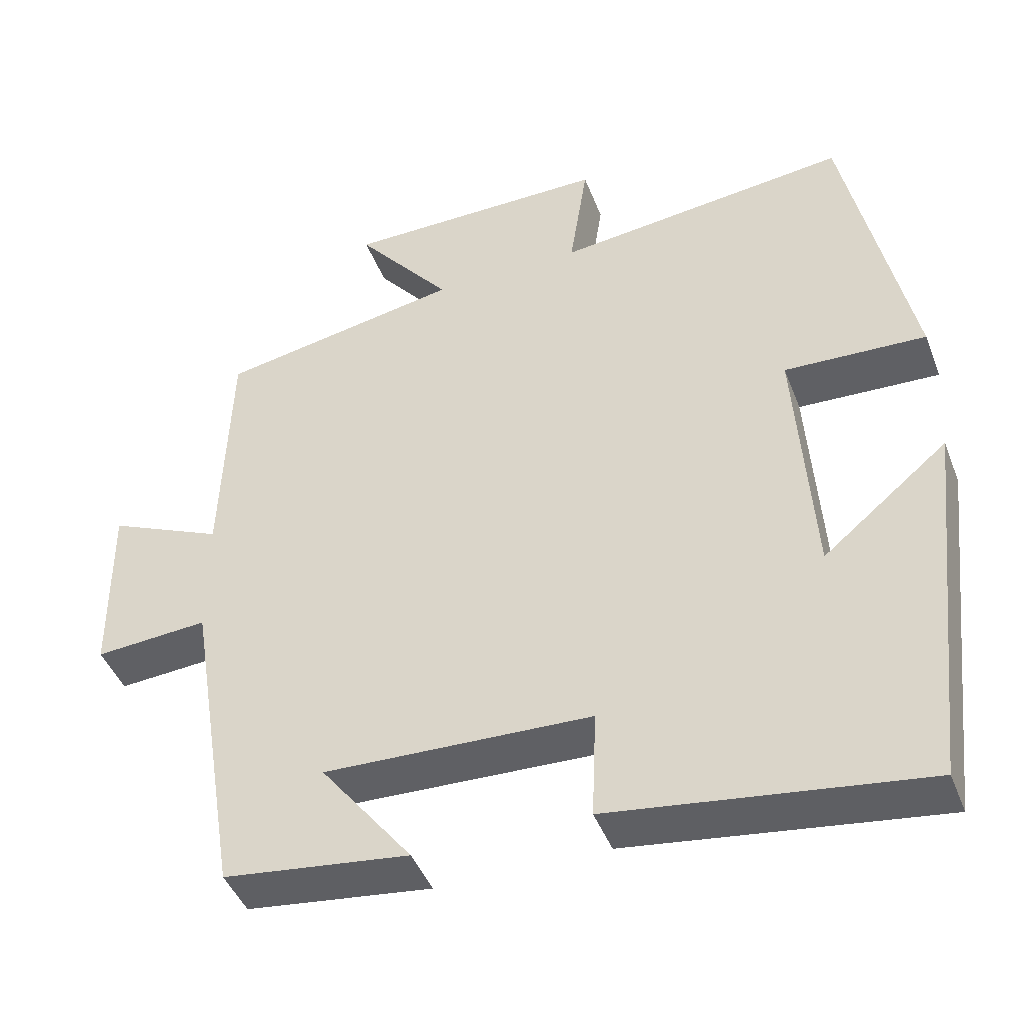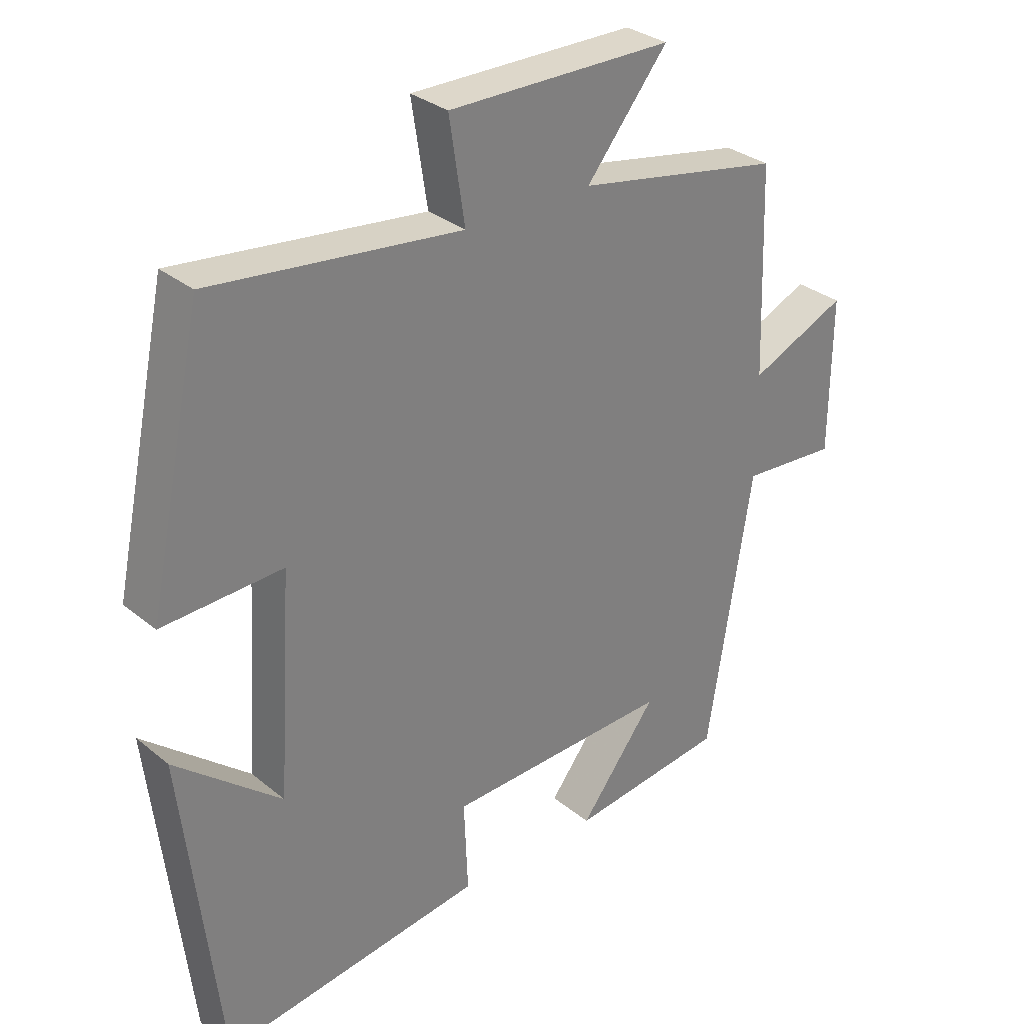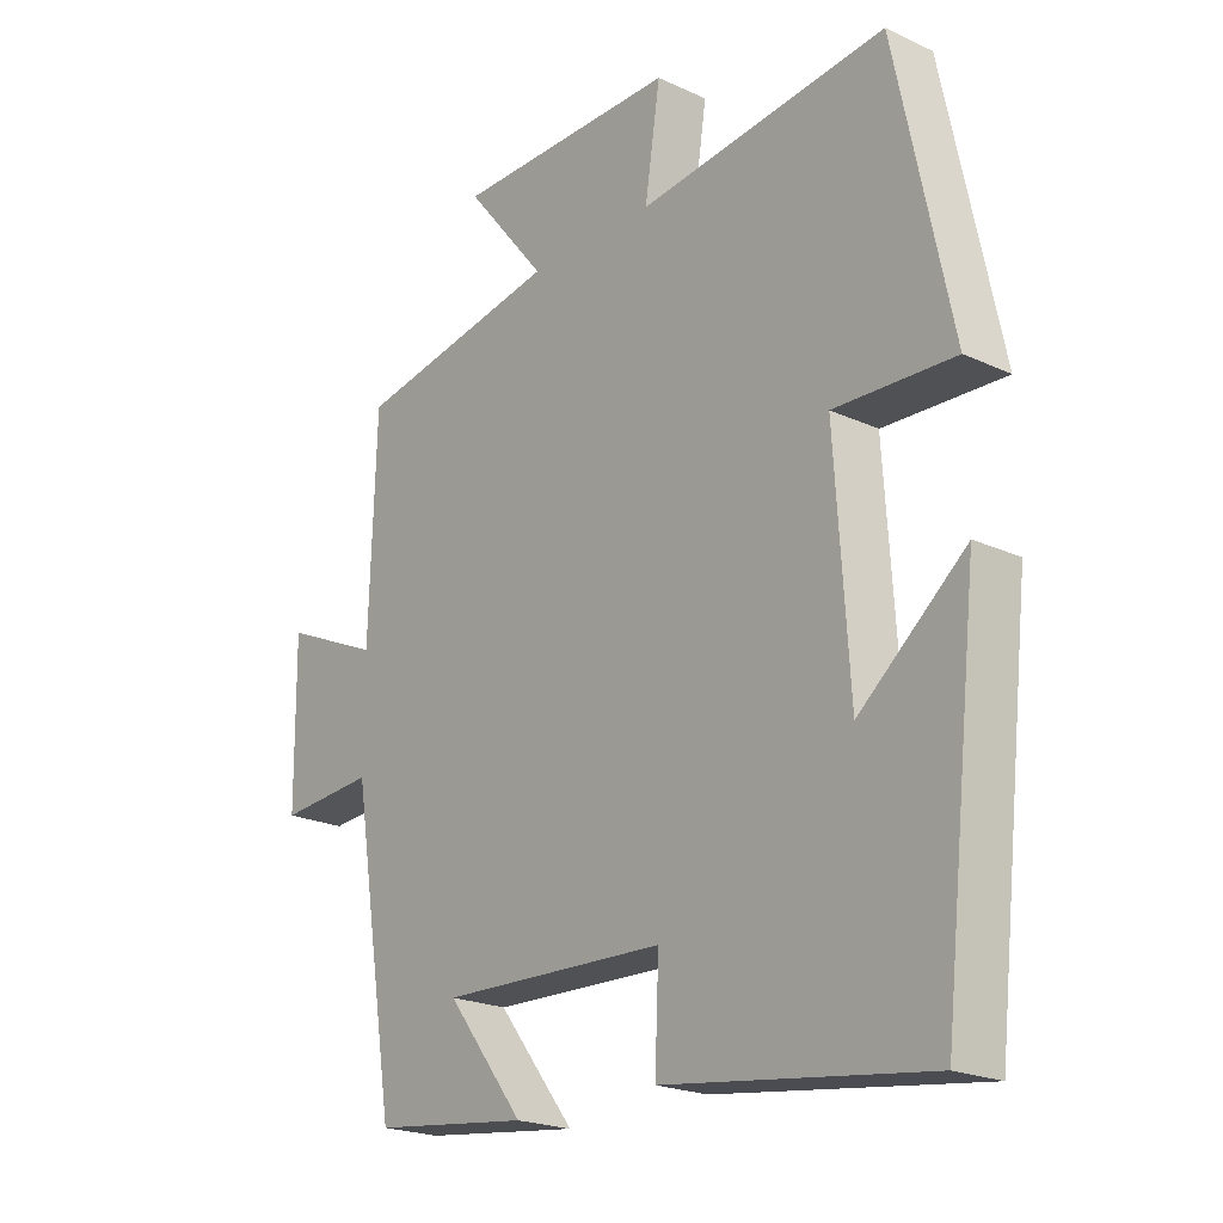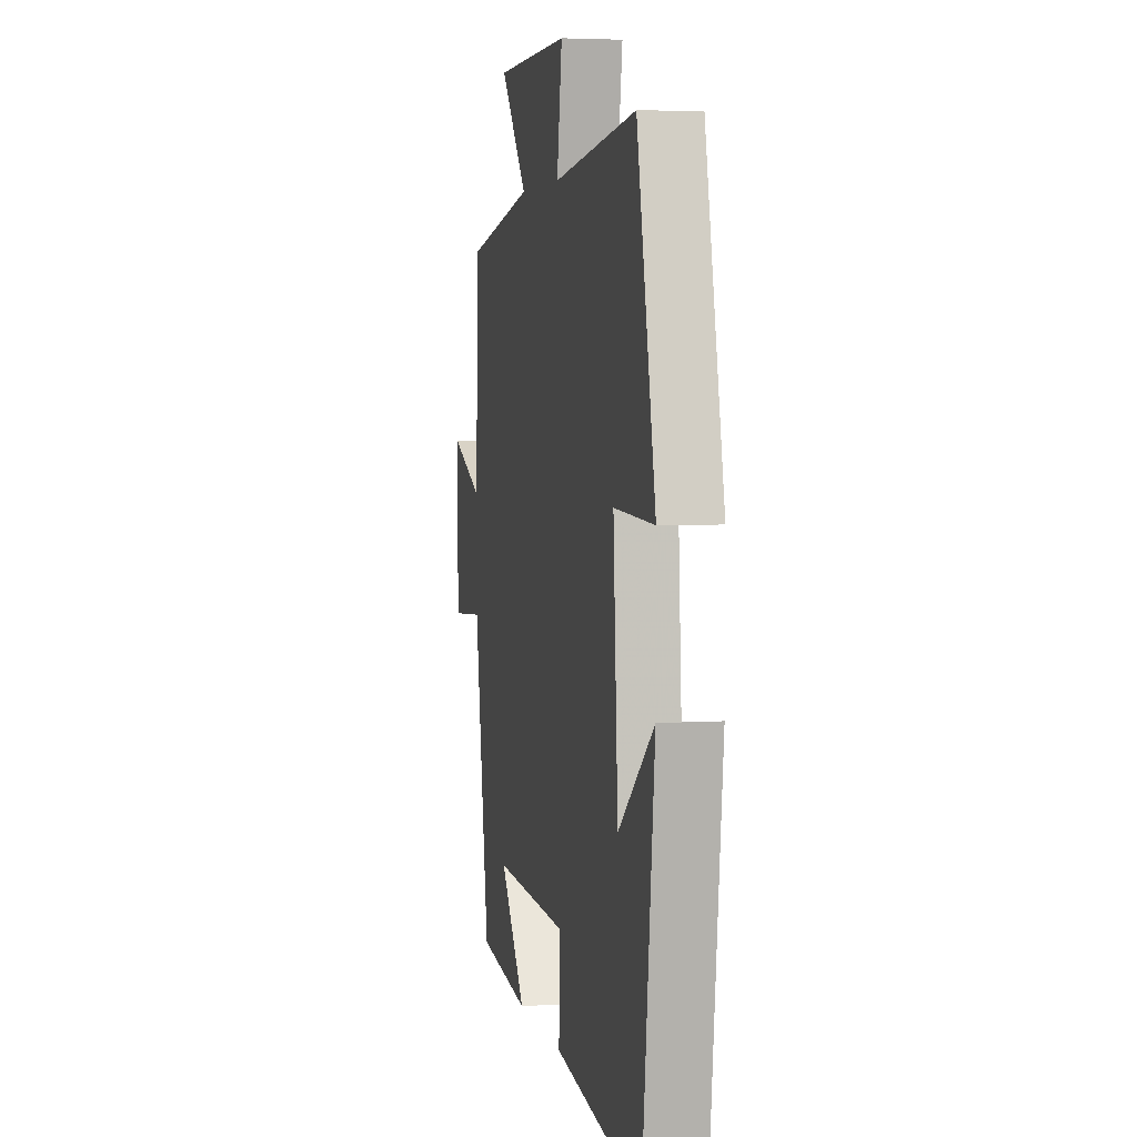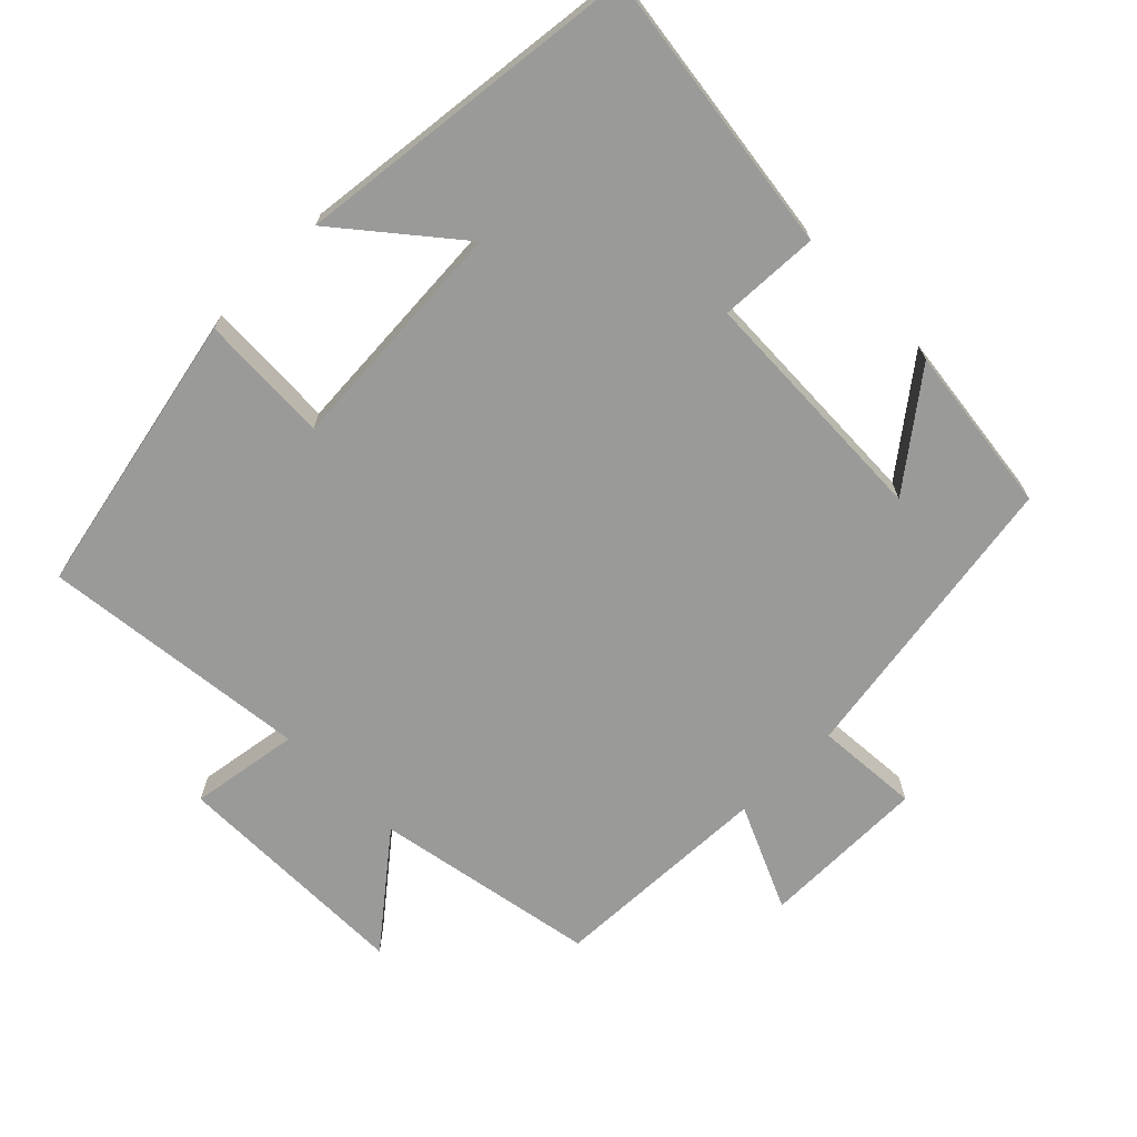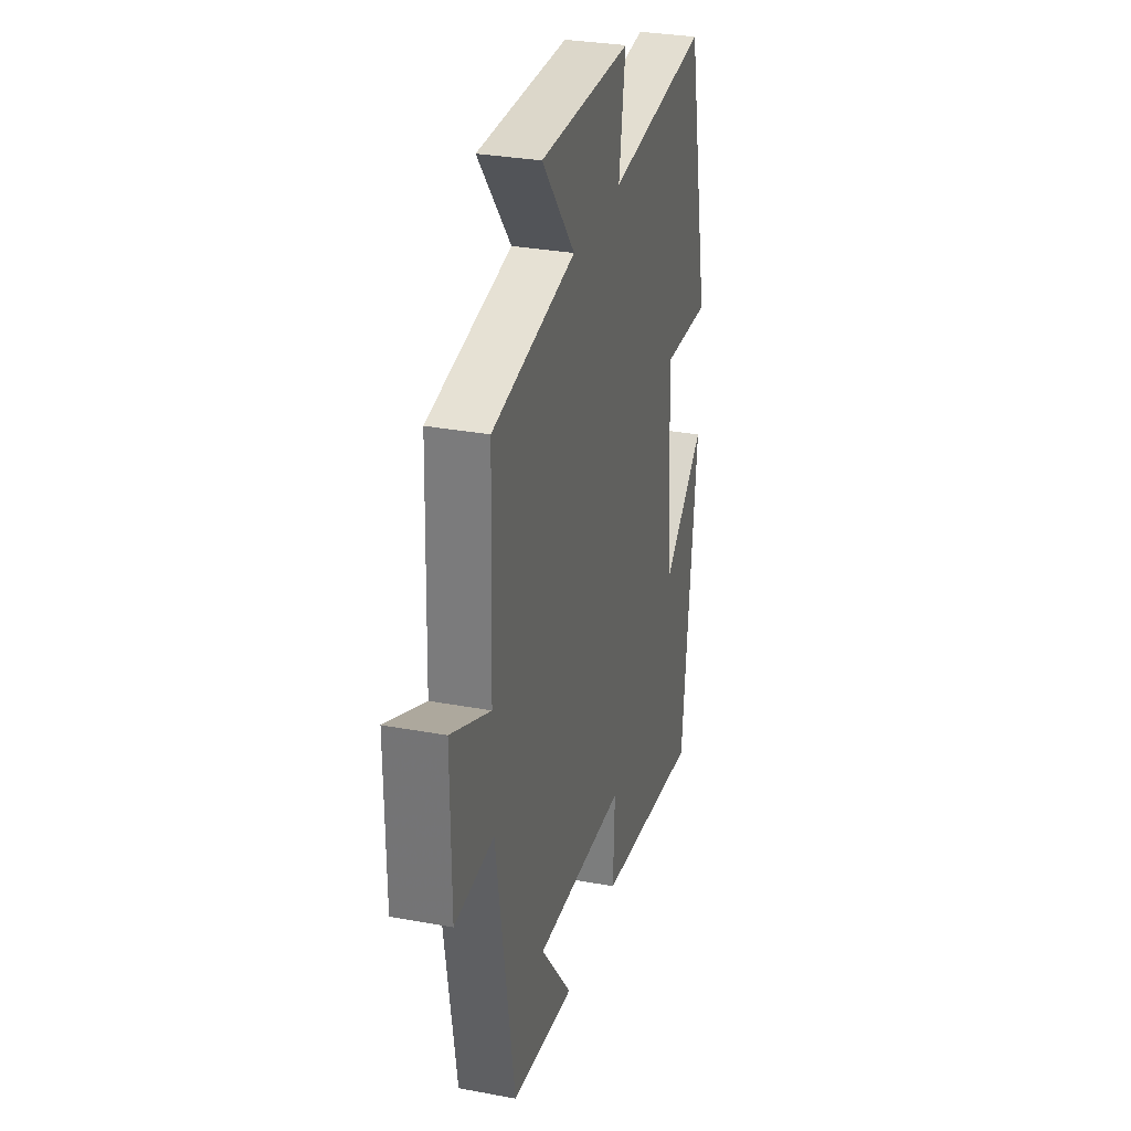
<metadata>
{"format":"obj","ext":"obj","renderer":"f3d","projection":"perspective","resolution":1024,"background":"white","views":[{"elev":-44.3,"azim":20.4,"up":"+Z"},{"elev":31.1,"azim":139.1,"up":"+Z"},{"elev":-21.4,"azim":50.6,"up":"+Z"},{"elev":4.2,"azim":78.0,"up":"+Z"},{"elev":-69.2,"azim":134.7,"up":"+Y"},{"elev":30.4,"azim":-74.9,"up":"+Z"}]}
</metadata>
<code>
v 0.444 0.07 -0.555
v 0.036 0.07 -0.5
v 0.042 0.07 -0.357
v -0.308 0.07 -0.345
v -0.188 0.07 -0.5
v -0.431 0.07 -0.47
v -0.5 0.07 -0.041
v -0.649 0.07 -0.052
v -0.651 0.07 0.188
v -0.5 0.07 0.121
v -0.489 0.07 0.441
v -0.17 0.07 0.5
v -0.296 0.07 0.655
v 0.052 0.07 0.657
v 0.028 0.07 0.5
v 0.414 0.07 0.544
v 0.5 0.07 0.135
v 0.314 0.07 0.143
v 0.336 0.07 -0.195
v 0.5 0.07 -0.059
v 0.444 0 -0.555
v 0.036 0 -0.5
v 0.042 0 -0.357
v -0.308 0 -0.345
v -0.188 0 -0.5
v -0.431 0 -0.47
v -0.5 0 -0.041
v -0.649 0 -0.052
v -0.651 0 0.188
v -0.5 0 0.121
v -0.489 0 0.441
v -0.17 0 0.5
v -0.296 0 0.655
v 0.052 0 0.657
v 0.028 0 0.5
v 0.414 0 0.544
v 0.5 0 0.135
v 0.314 0 0.143
v 0.336 0 -0.195
v 0.5 0 -0.059
f 19 20 1 2
f 18 19 2 3
f 15 16 17 18
f 15 18 3 4
f 12 13 14 15
f 12 15 4
f 11 12 4
f 10 11 4
f 7 8 9 10
f 7 10 4
f 6 7 4
f 4 5 6
f 22 21 40 39
f 23 22 39 38
f 38 37 36 35
f 24 23 38 35
f 35 34 33 32
f 24 35 32
f 24 32 31
f 24 31 30
f 30 29 28 27
f 24 30 27
f 24 27 26
f 26 25 24
f 1 21 22 2
f 2 22 23 3
f 3 23 24 4
f 4 24 25 5
f 5 25 26 6
f 6 26 27 7
f 7 27 28 8
f 8 28 29 9
f 9 29 30 10
f 10 30 31 11
f 11 31 32 12
f 12 32 33 13
f 13 33 34 14
f 14 34 35 15
f 15 35 36 16
f 16 36 37 17
f 17 37 38 18
f 18 38 39 19
f 19 39 40 20
f 20 40 21 1

</code>
